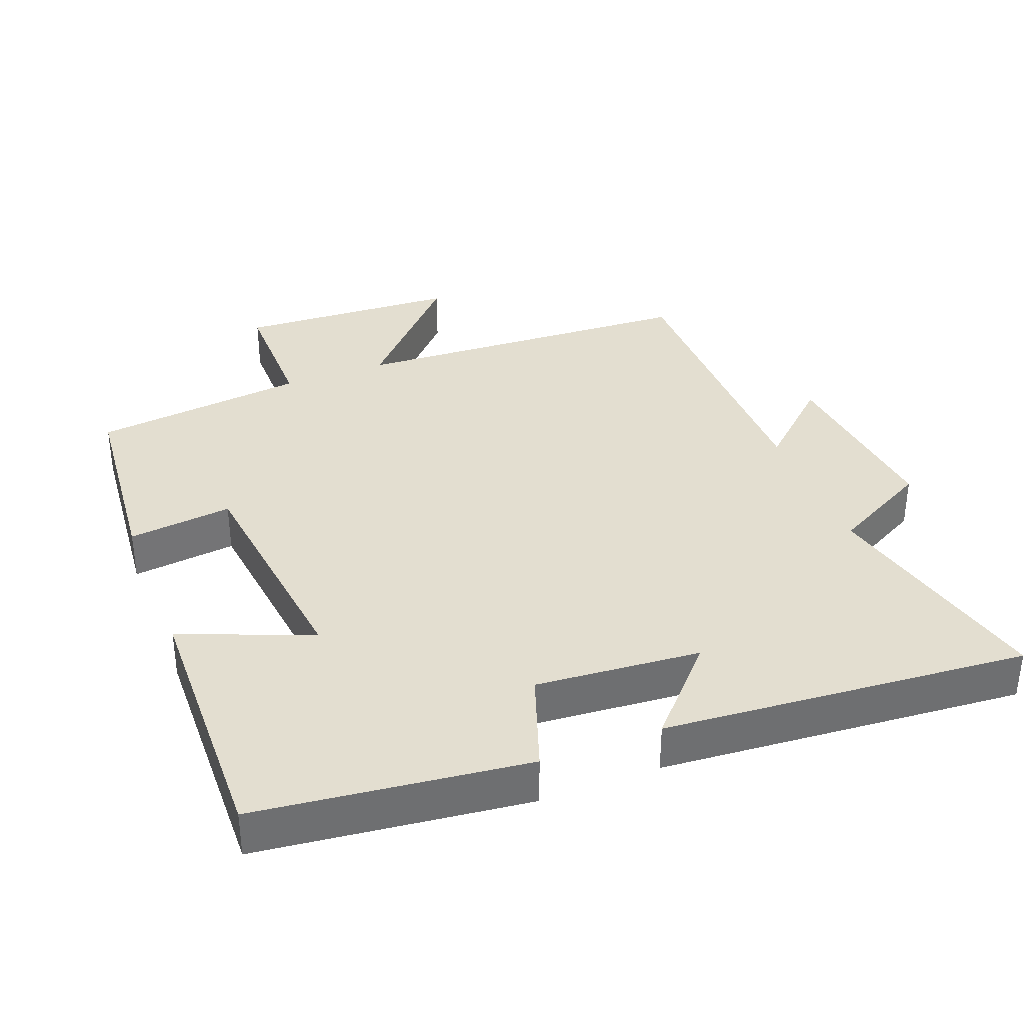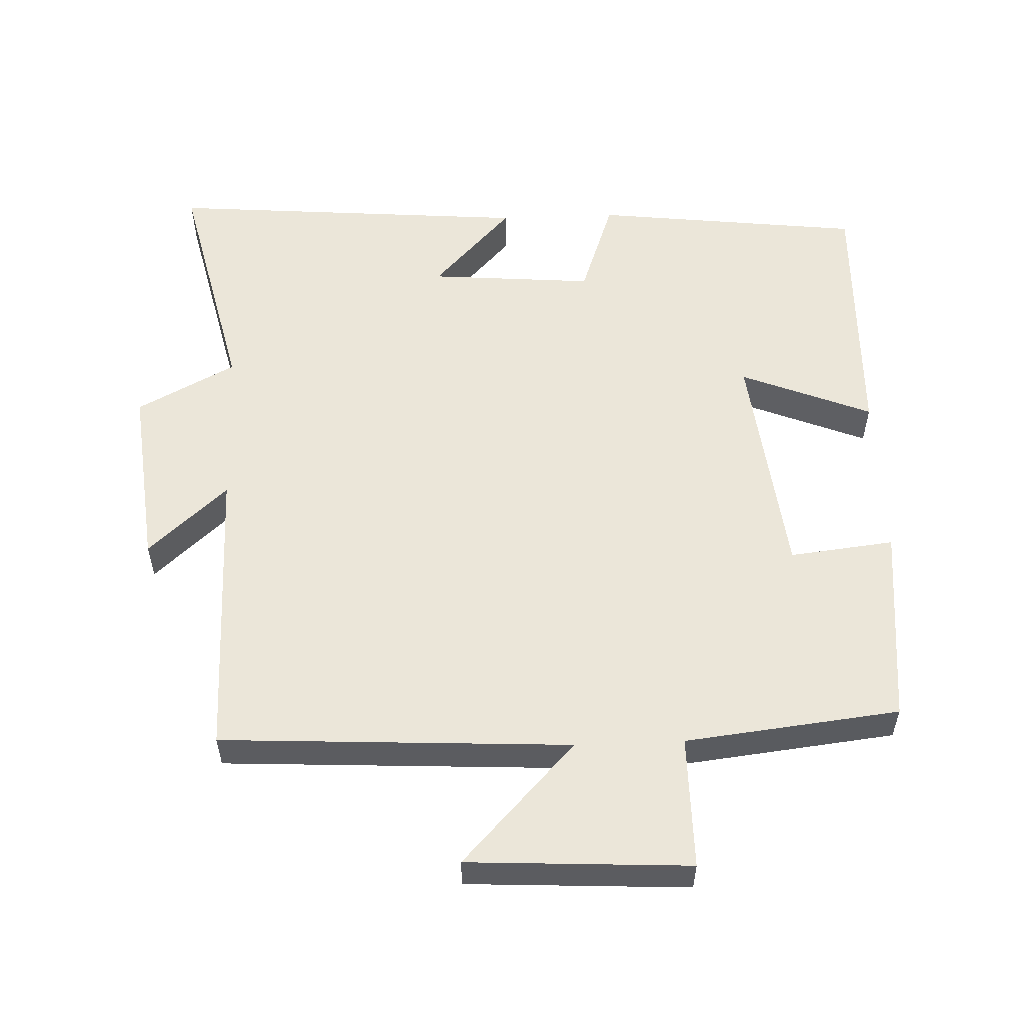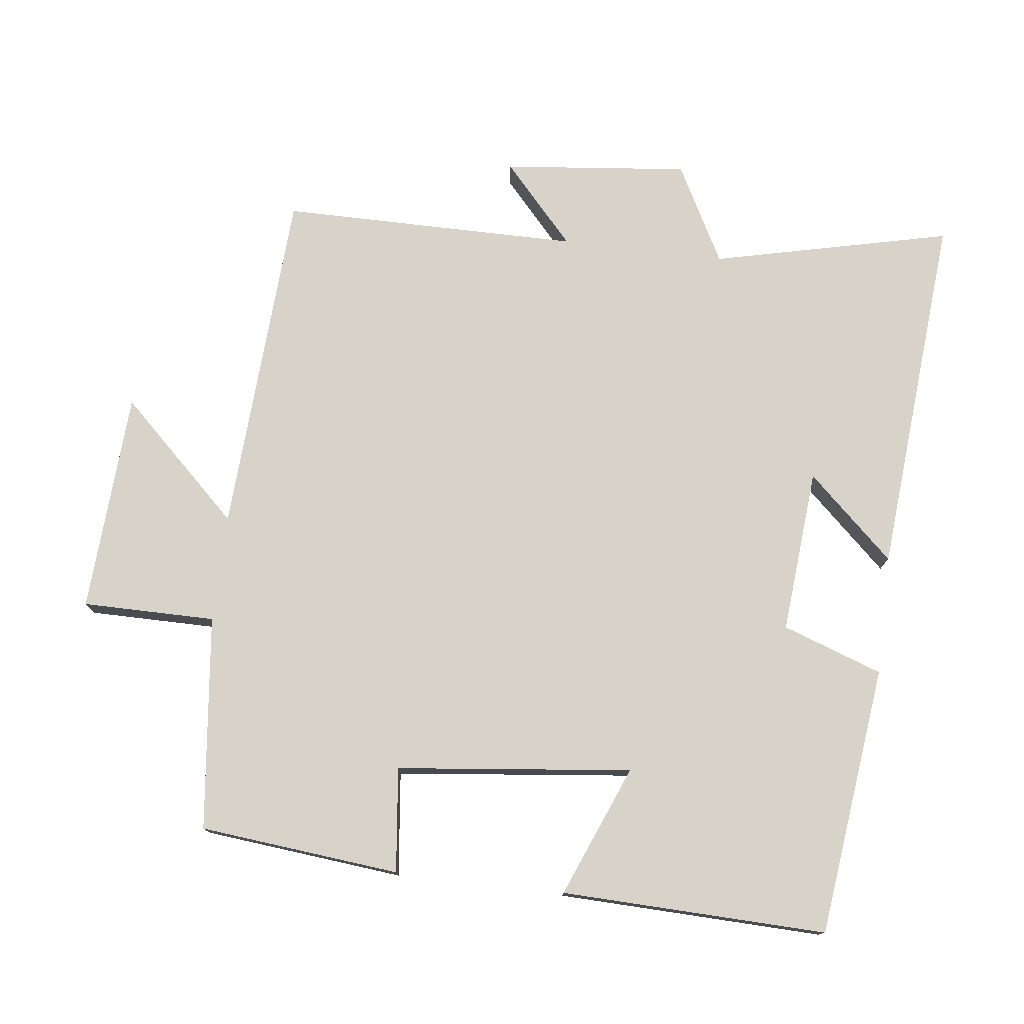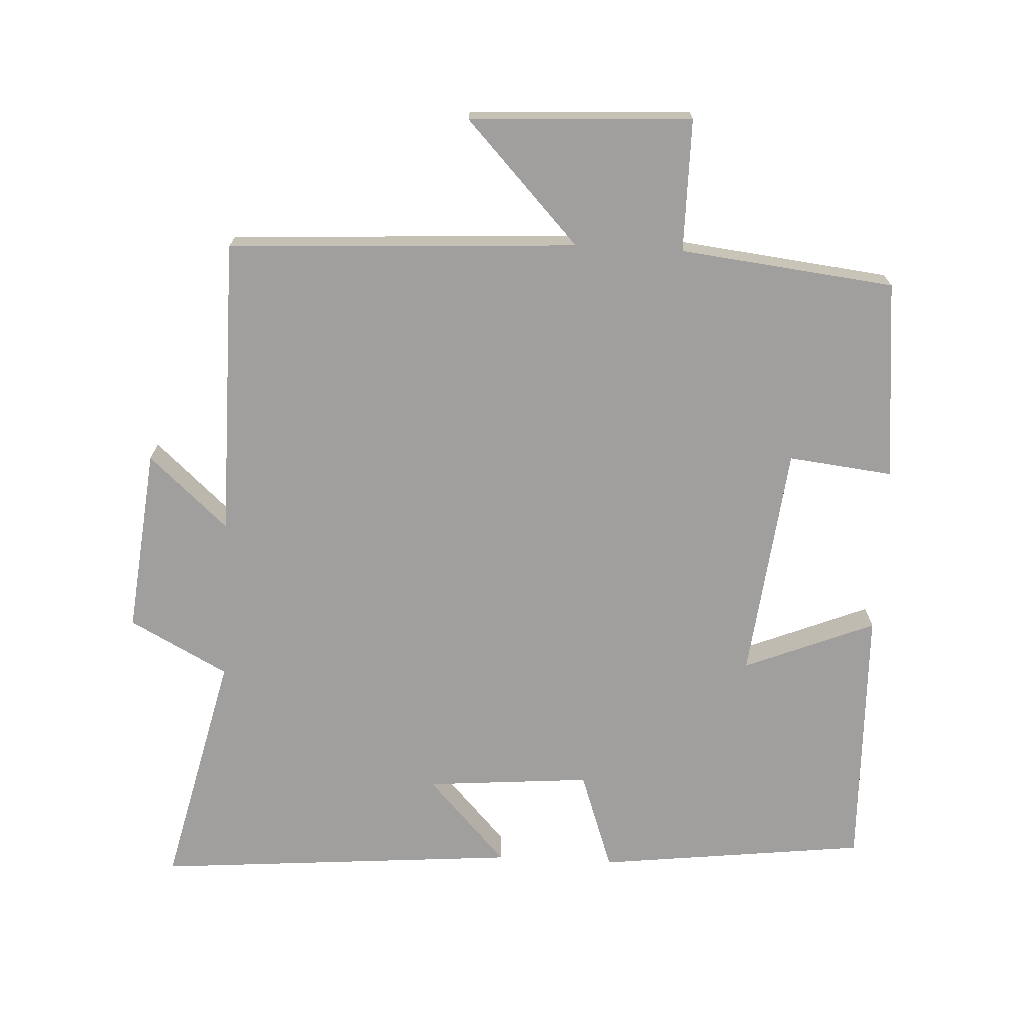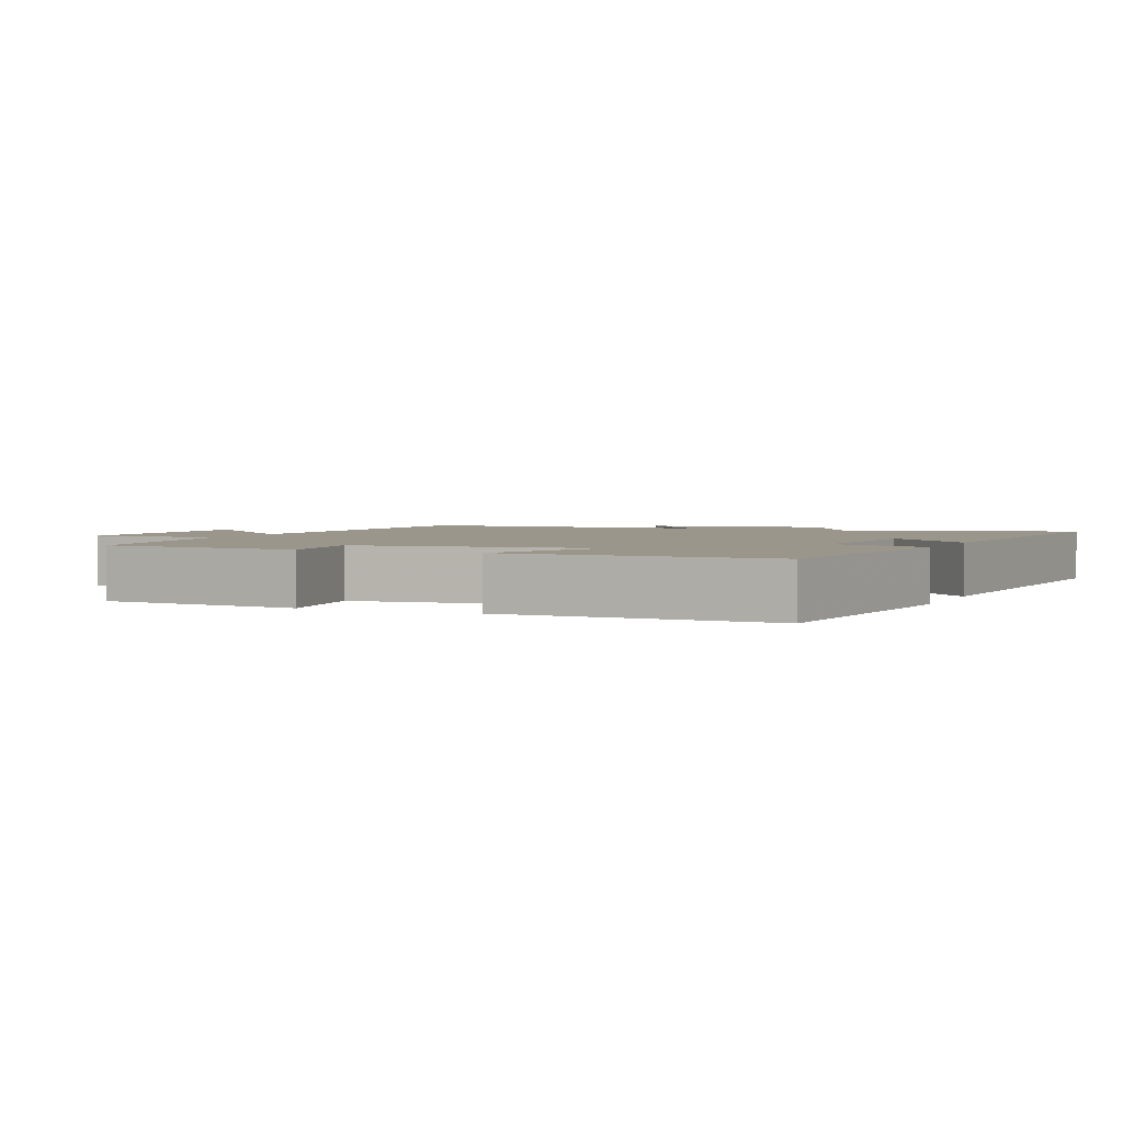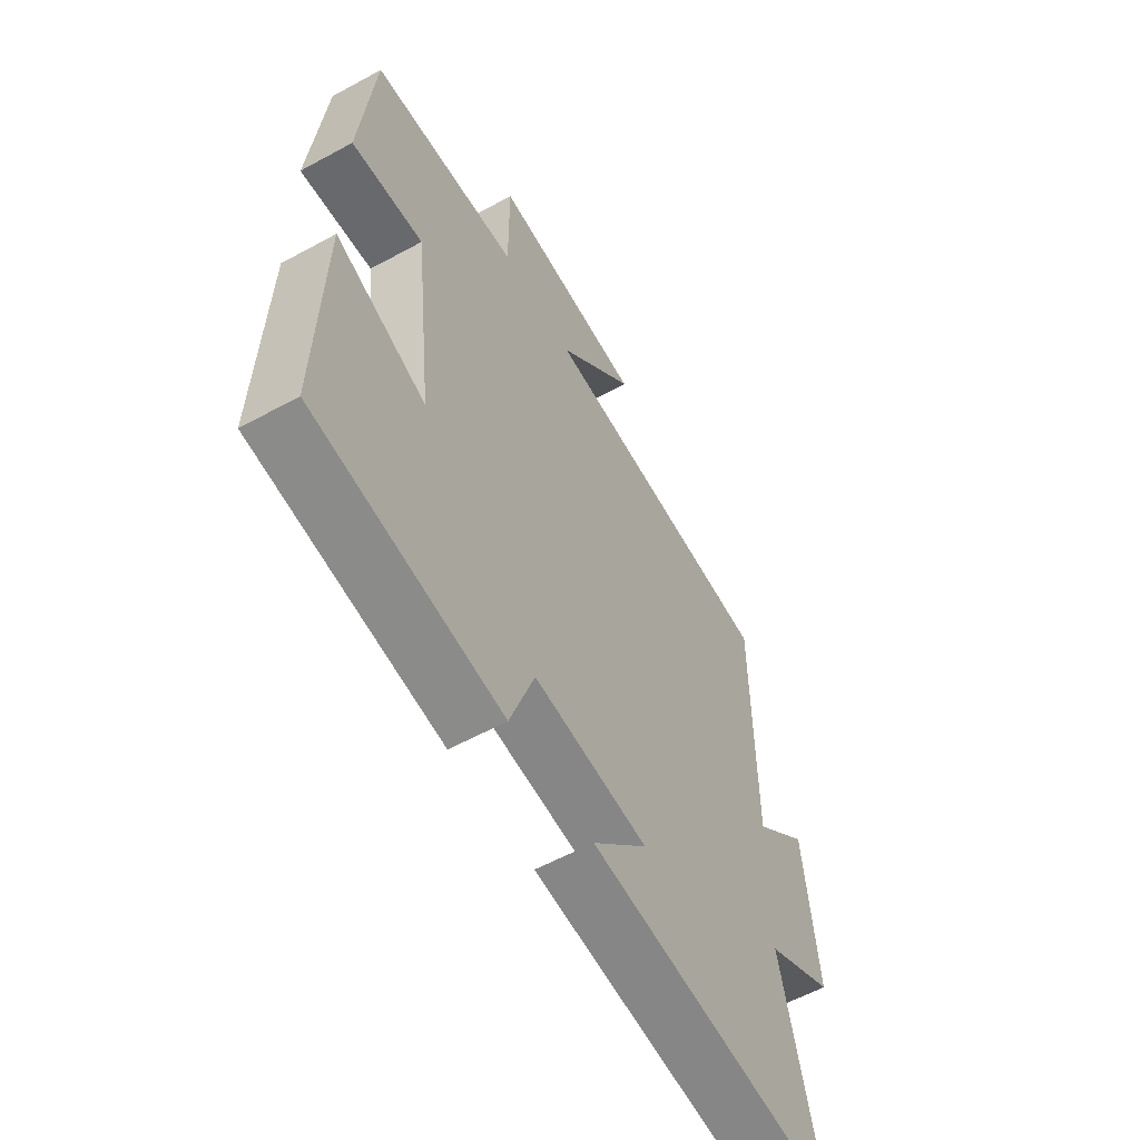
<metadata>
{"format":"obj","ext":"obj","renderer":"f3d","projection":"perspective","resolution":1024,"background":"white","views":[{"elev":35.7,"azim":158.6,"up":"+Y"},{"elev":55.4,"azim":-2.3,"up":"+Y"},{"elev":76.5,"azim":96.9,"up":"+Y"},{"elev":-71.3,"azim":-3.0,"up":"+Y"},{"elev":2.5,"azim":113.3,"up":"+Y"},{"elev":-58.2,"azim":119.5,"up":"+Z"}]}
</metadata>
<code>
v -0.499 0.07 0.472
v 0.005 0.07 0.5
v -0.159 0.07 0.674
v 0.161 0.07 0.692
v 0.161 0.07 0.5
v 0.471 0.07 0.465
v 0.5 0.07 0.176
v 0.349 0.07 0.193
v 0.311 0.07 -0.147
v 0.5 0.07 -0.07
v 0.511 0.07 -0.453
v 0.121 0.07 -0.5
v 0.07 0.07 -0.356
v -0.168 0.07 -0.376
v -0.053 0.07 -0.5
v -0.58 0.07 -0.544
v -0.5 0.07 -0.2
v -0.642 0.07 -0.125
v -0.614 0.07 0.143
v -0.5 0.07 0.04
v -0.499 0 0.472
v 0.005 0 0.5
v -0.159 0 0.674
v 0.161 0 0.692
v 0.161 0 0.5
v 0.471 0 0.465
v 0.5 0 0.176
v 0.349 0 0.193
v 0.311 0 -0.147
v 0.5 0 -0.07
v 0.511 0 -0.453
v 0.121 0 -0.5
v 0.07 0 -0.356
v -0.168 0 -0.376
v -0.053 0 -0.5
v -0.58 0 -0.544
v -0.5 0 -0.2
v -0.642 0 -0.125
v -0.614 0 0.143
v -0.5 0 0.04
f 17 18 19 20
f 17 20 1 2
f 14 15 16 17
f 13 14 17 2
f 11 12 13
f 10 11 13
f 9 10 13
f 8 9 13 2
f 7 8 2
f 6 7 2
f 5 6 2
f 2 3 4 5
f 40 39 38 37
f 22 21 40 37
f 37 36 35 34
f 22 37 34 33
f 33 32 31
f 33 31 30
f 33 30 29
f 22 33 29 28
f 22 28 27
f 22 27 26
f 22 26 25
f 25 24 23 22
f 1 21 22 2
f 2 22 23 3
f 3 23 24 4
f 4 24 25 5
f 5 25 26 6
f 6 26 27 7
f 7 27 28 8
f 8 28 29 9
f 9 29 30 10
f 10 30 31 11
f 11 31 32 12
f 12 32 33 13
f 13 33 34 14
f 14 34 35 15
f 15 35 36 16
f 16 36 37 17
f 17 37 38 18
f 18 38 39 19
f 19 39 40 20
f 20 40 21 1

</code>
